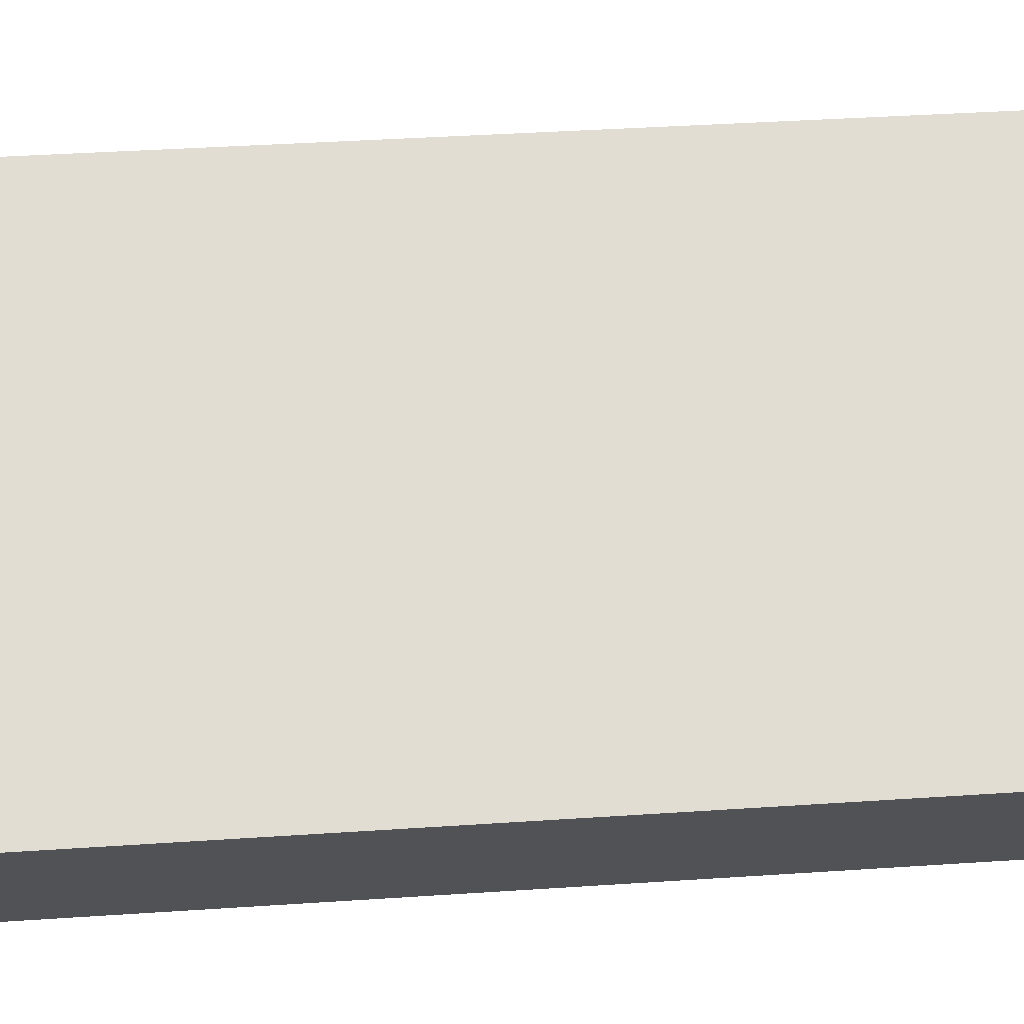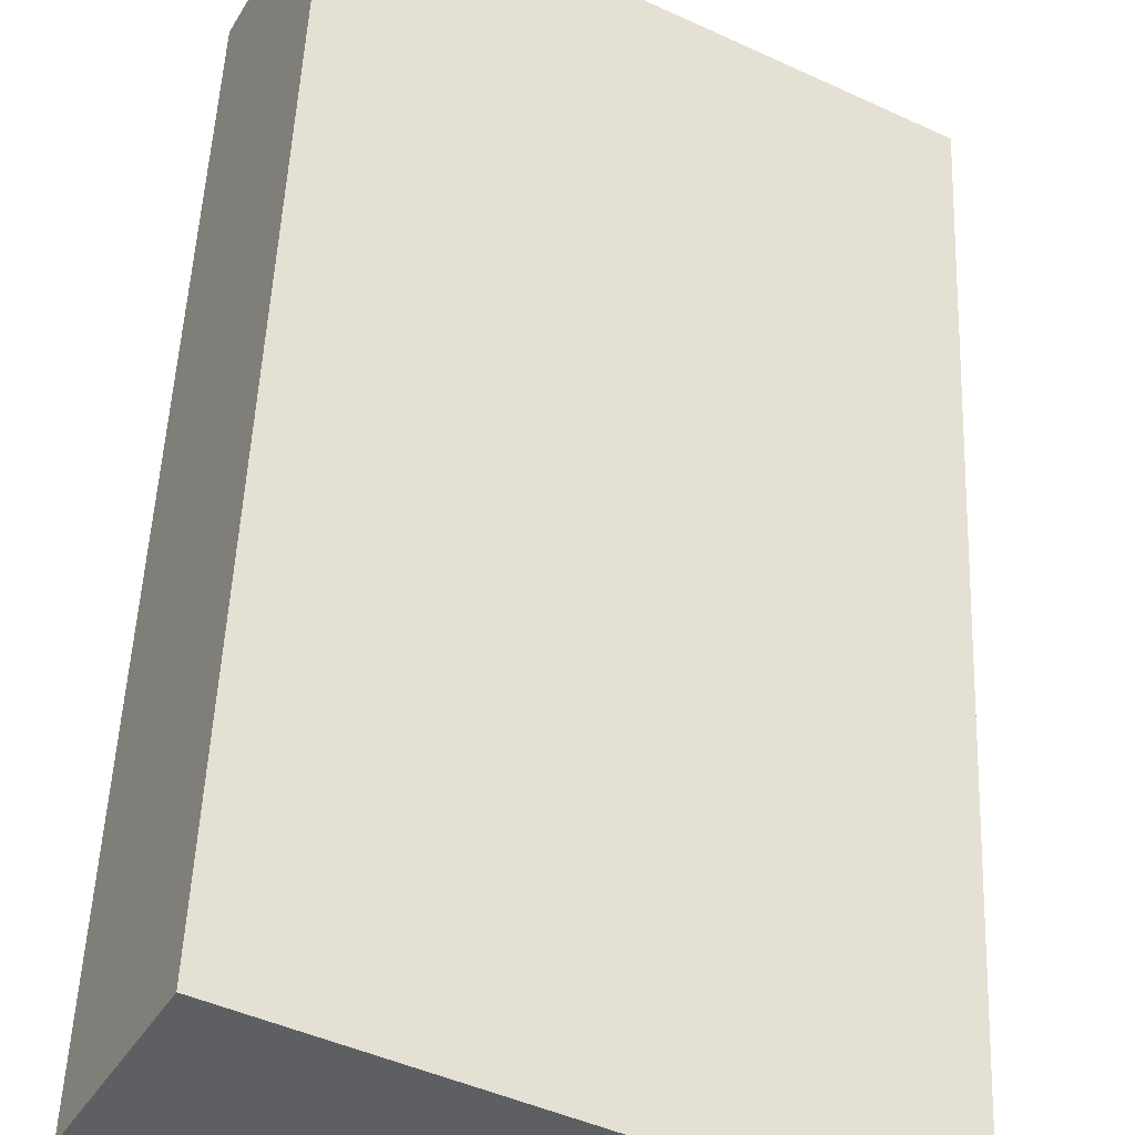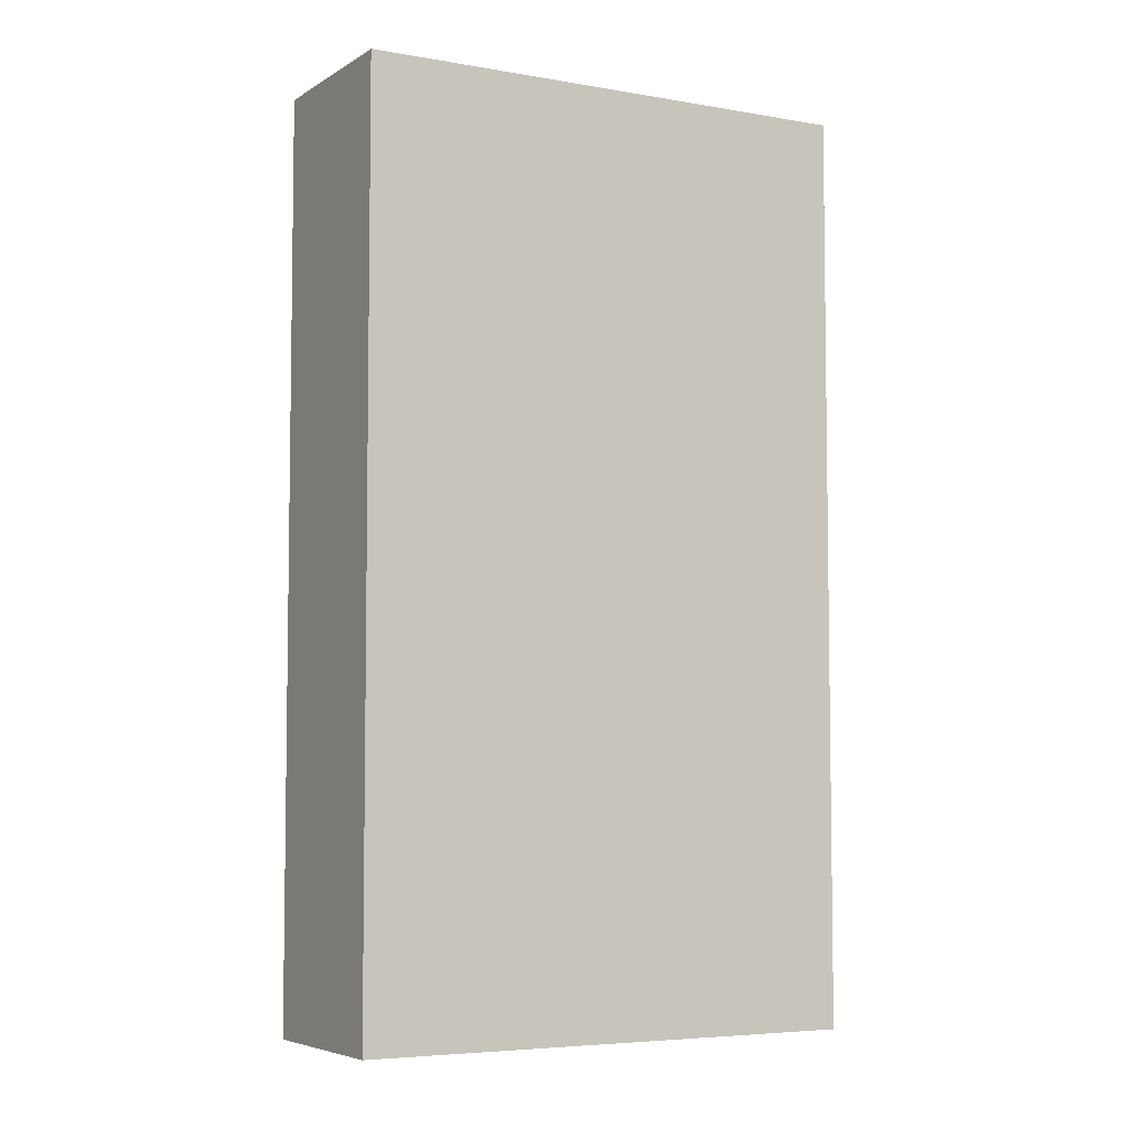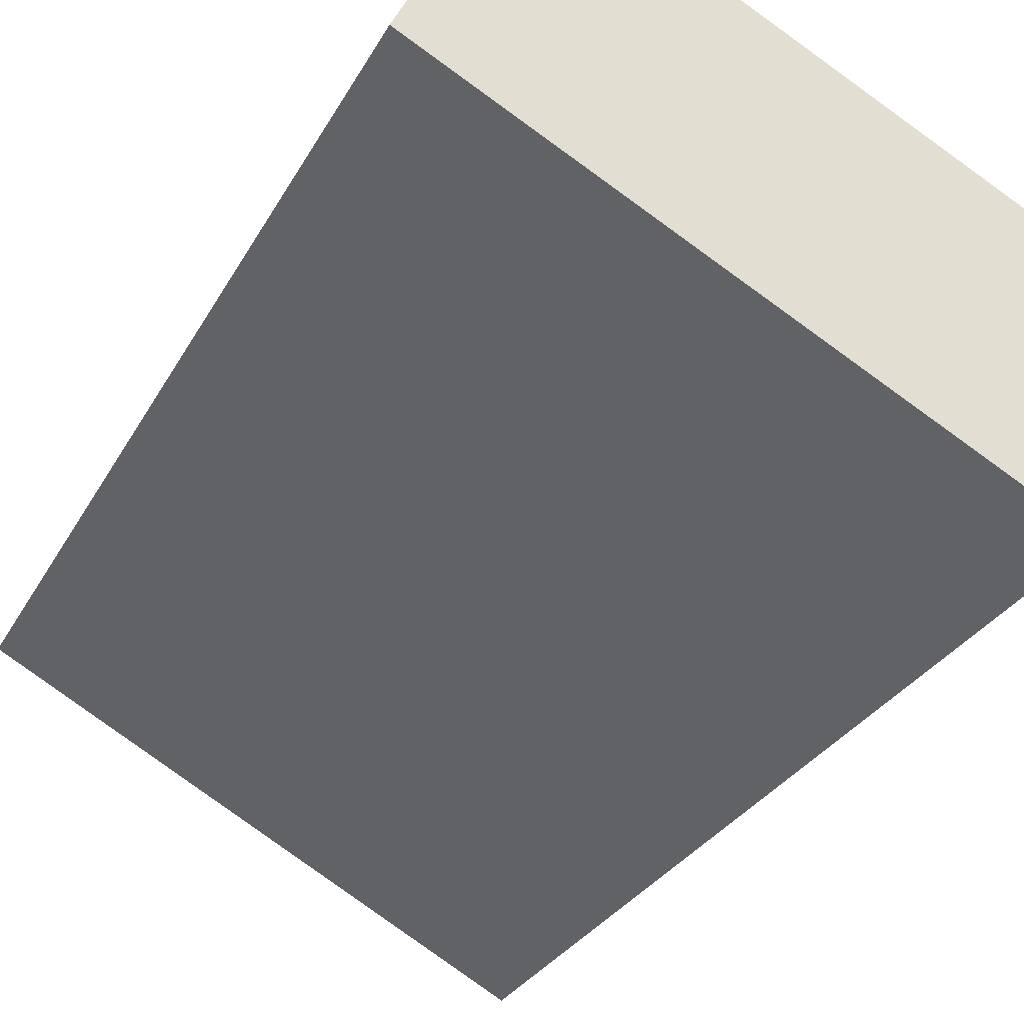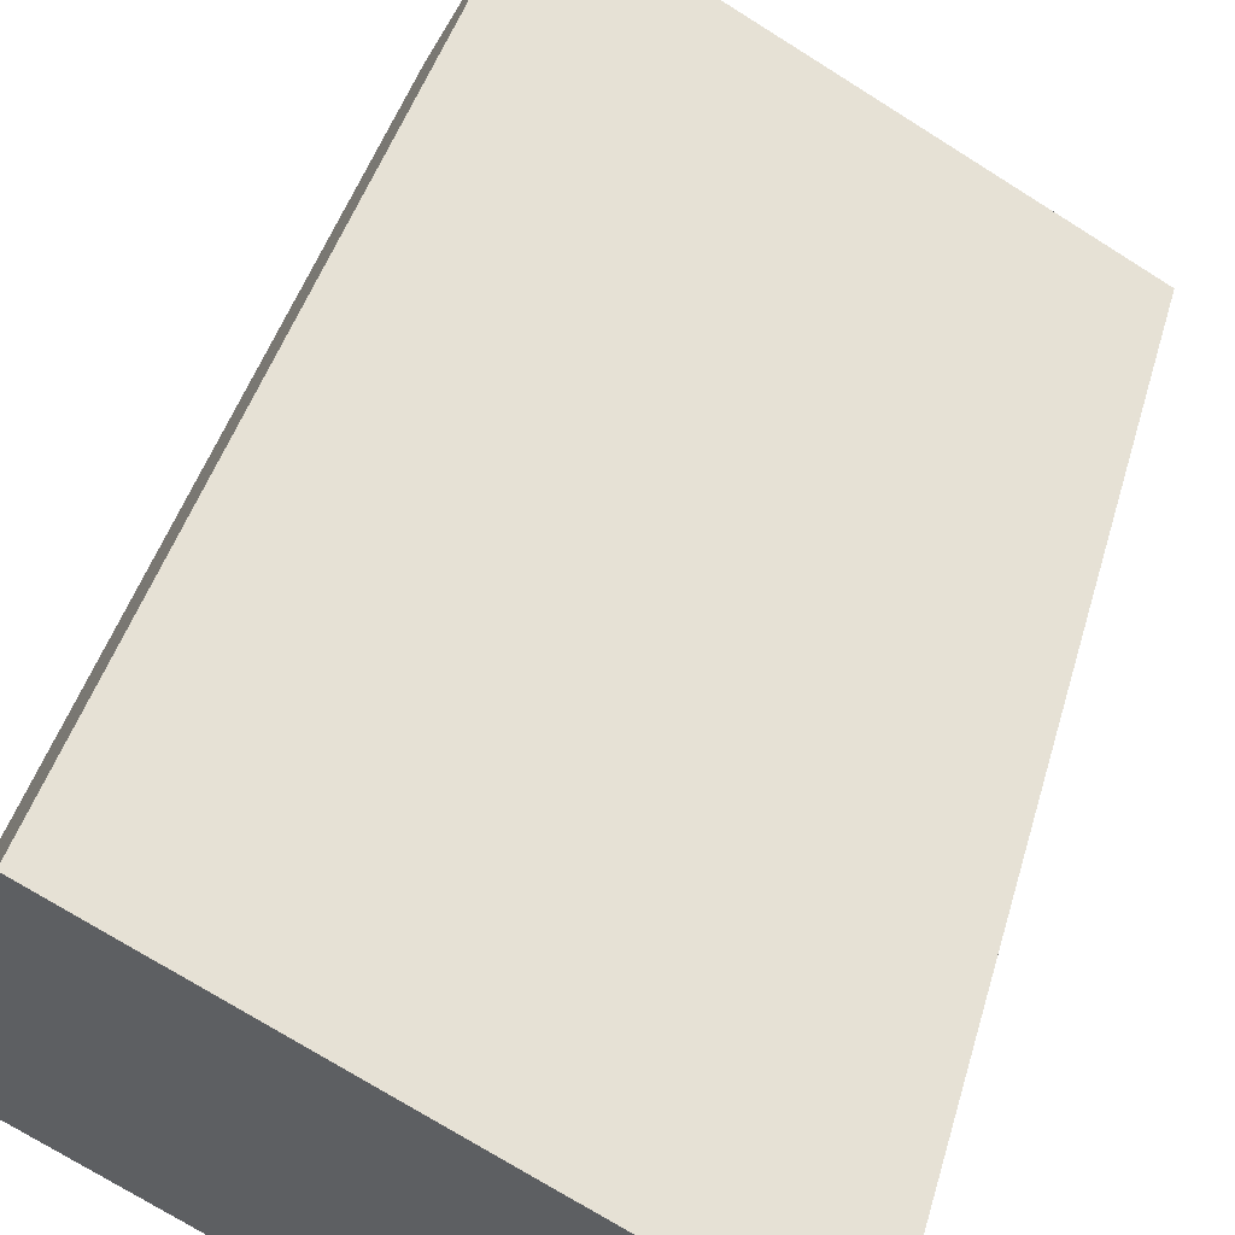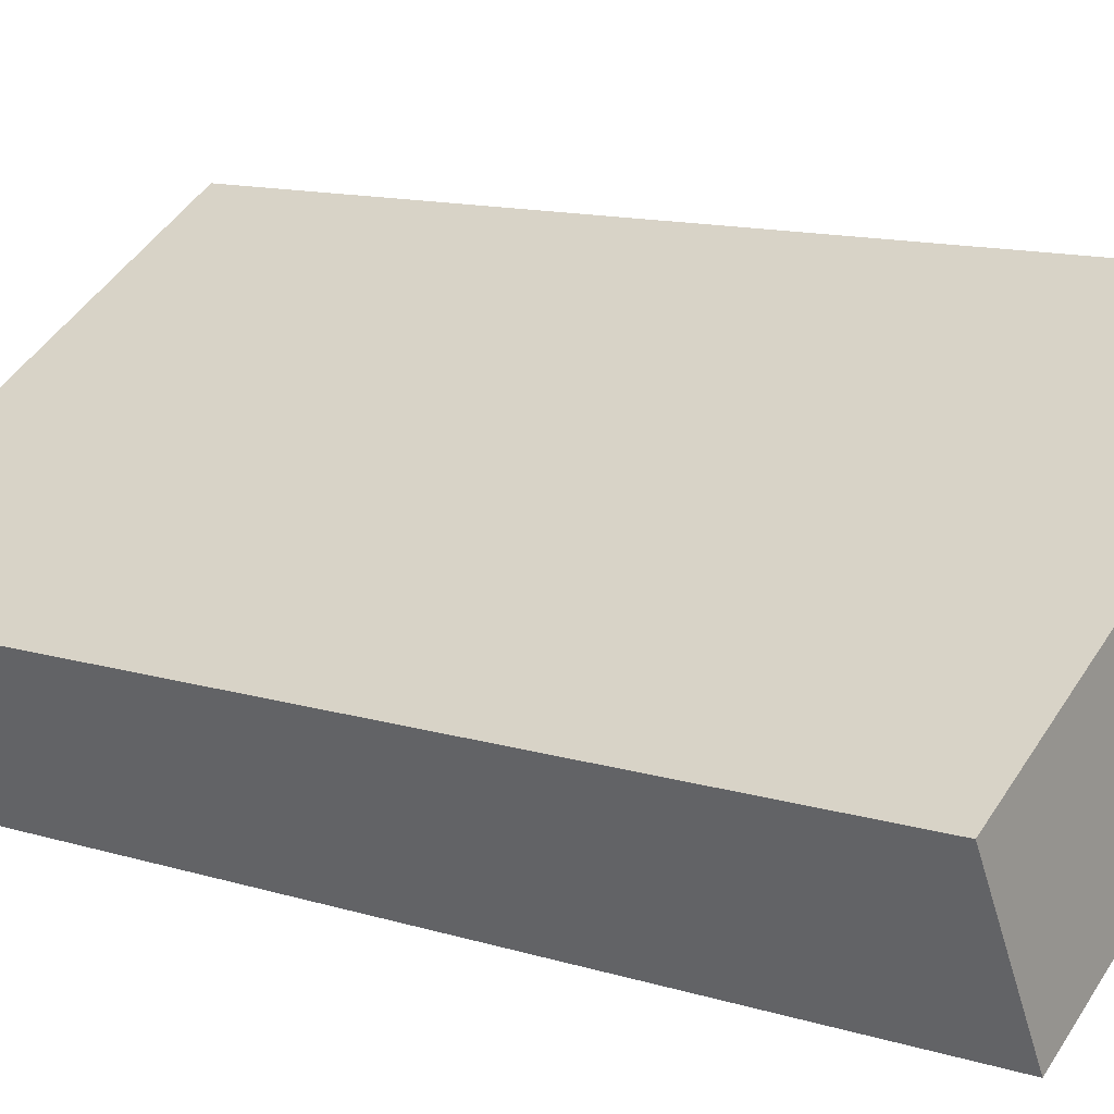
<metadata>
{"format":"obj","ext":"obj","renderer":"f3d","projection":"perspective","resolution":1024,"background":"white","views":[{"elev":40.3,"azim":-94.7,"up":"+Z"},{"elev":50.4,"azim":-177.6,"up":"+Z"},{"elev":-5.5,"azim":122.9,"up":"+Y"},{"elev":-27.3,"azim":157.6,"up":"+Z"},{"elev":42.9,"azim":-164.7,"up":"+Z"},{"elev":12.5,"azim":-54.2,"up":"+Z"}]}
</metadata>
<code>
v  0.457 6.651 -0.854
v  3.835 6.651 0.611
v  0.615 6.651 -1.149
v  3.669 6.651 0.935
v  0 6.651 4.073e-16
v  3.24 6.651 1.772
v  3.835 -3.741e-17 0.611
v  0.615 7.036e-17 -1.149
v  0 0 0
v  0.457 5.229e-17 -0.854
v  3.24 -1.085e-16 1.772
v  3.669 -5.725e-17 0.935
g defaultobject
f 1 2 3
f 2 1 4
f 4 1 5
f 4 5 6
f 7 3 2
f 3 7 8
f 8 1 3
f 1 8 5
f 5 8 9
f 9 8 10
f 9 6 5
f 6 9 11
f 4 7 2
f 7 4 6
f 7 6 12
f 12 6 11
f 7 10 8
f 10 7 12
f 10 12 9
f 9 12 11

</code>
